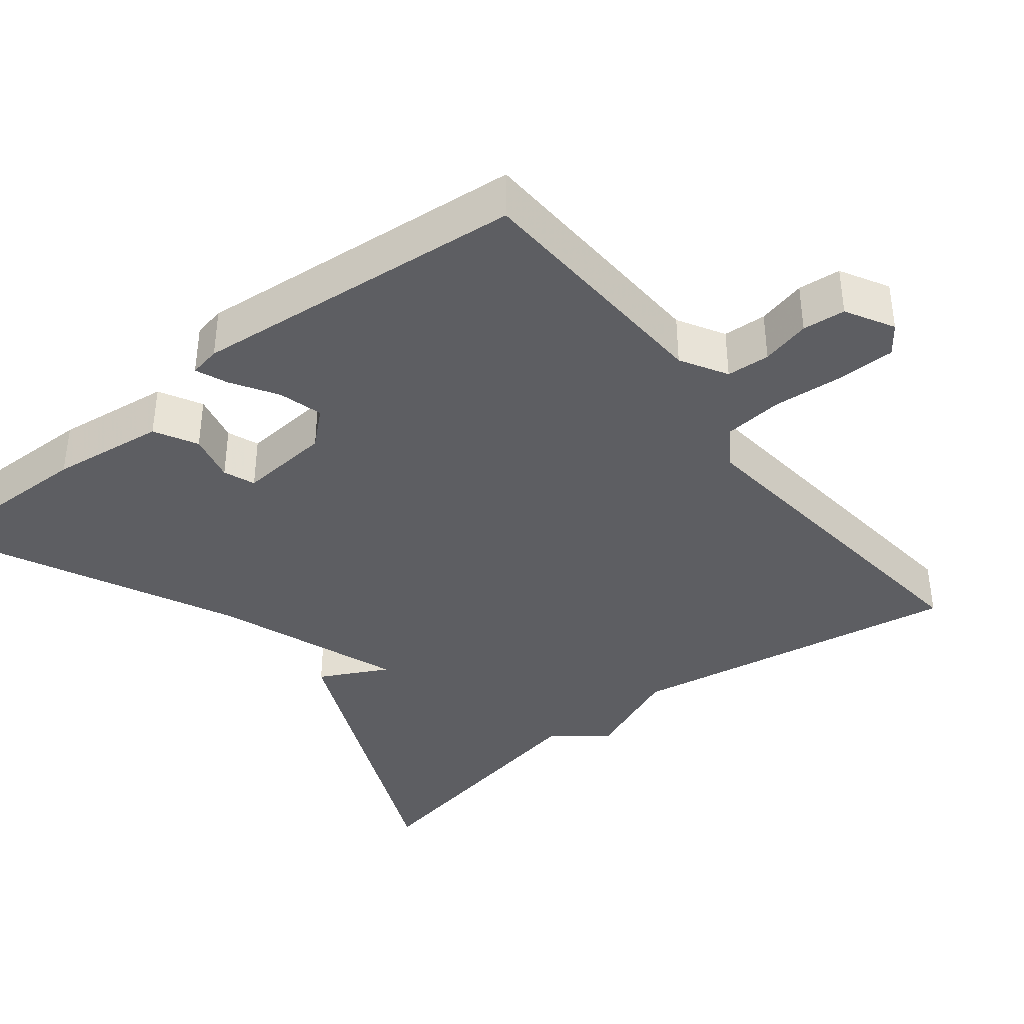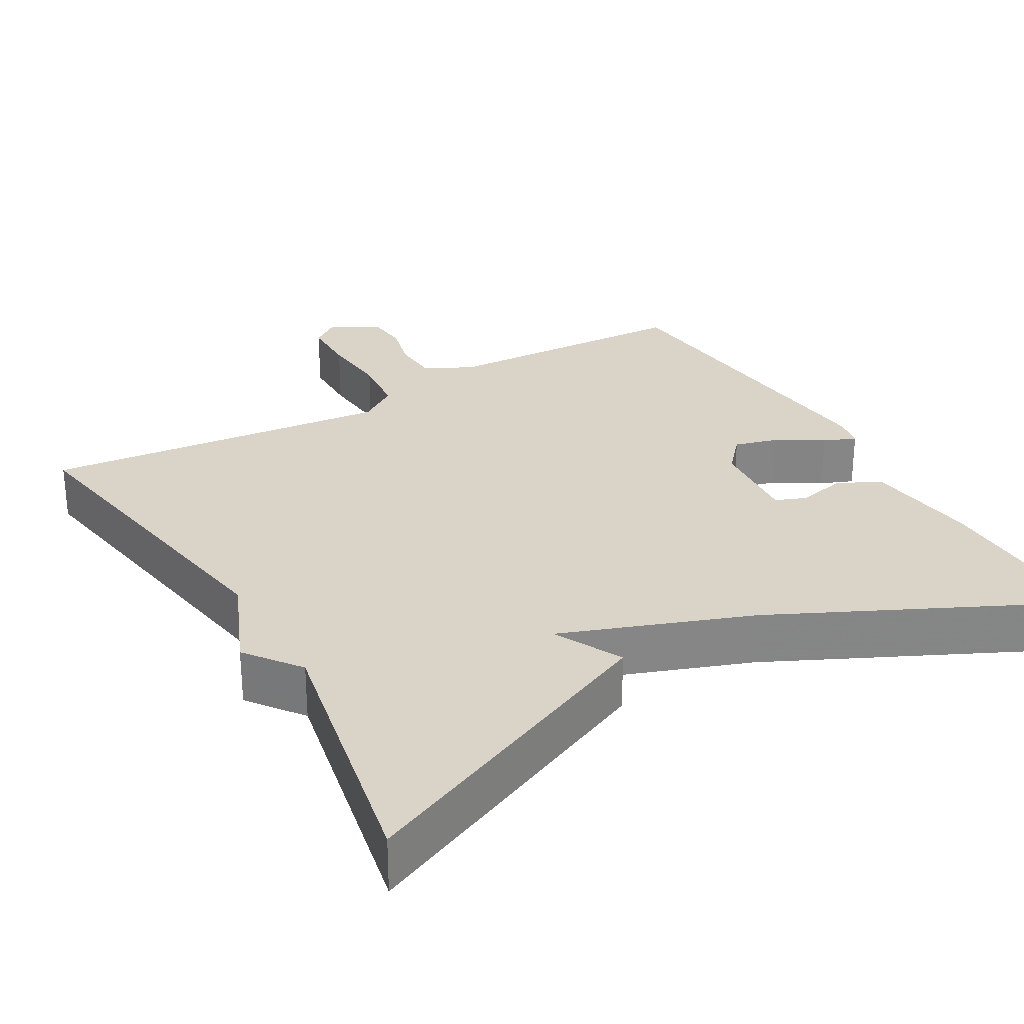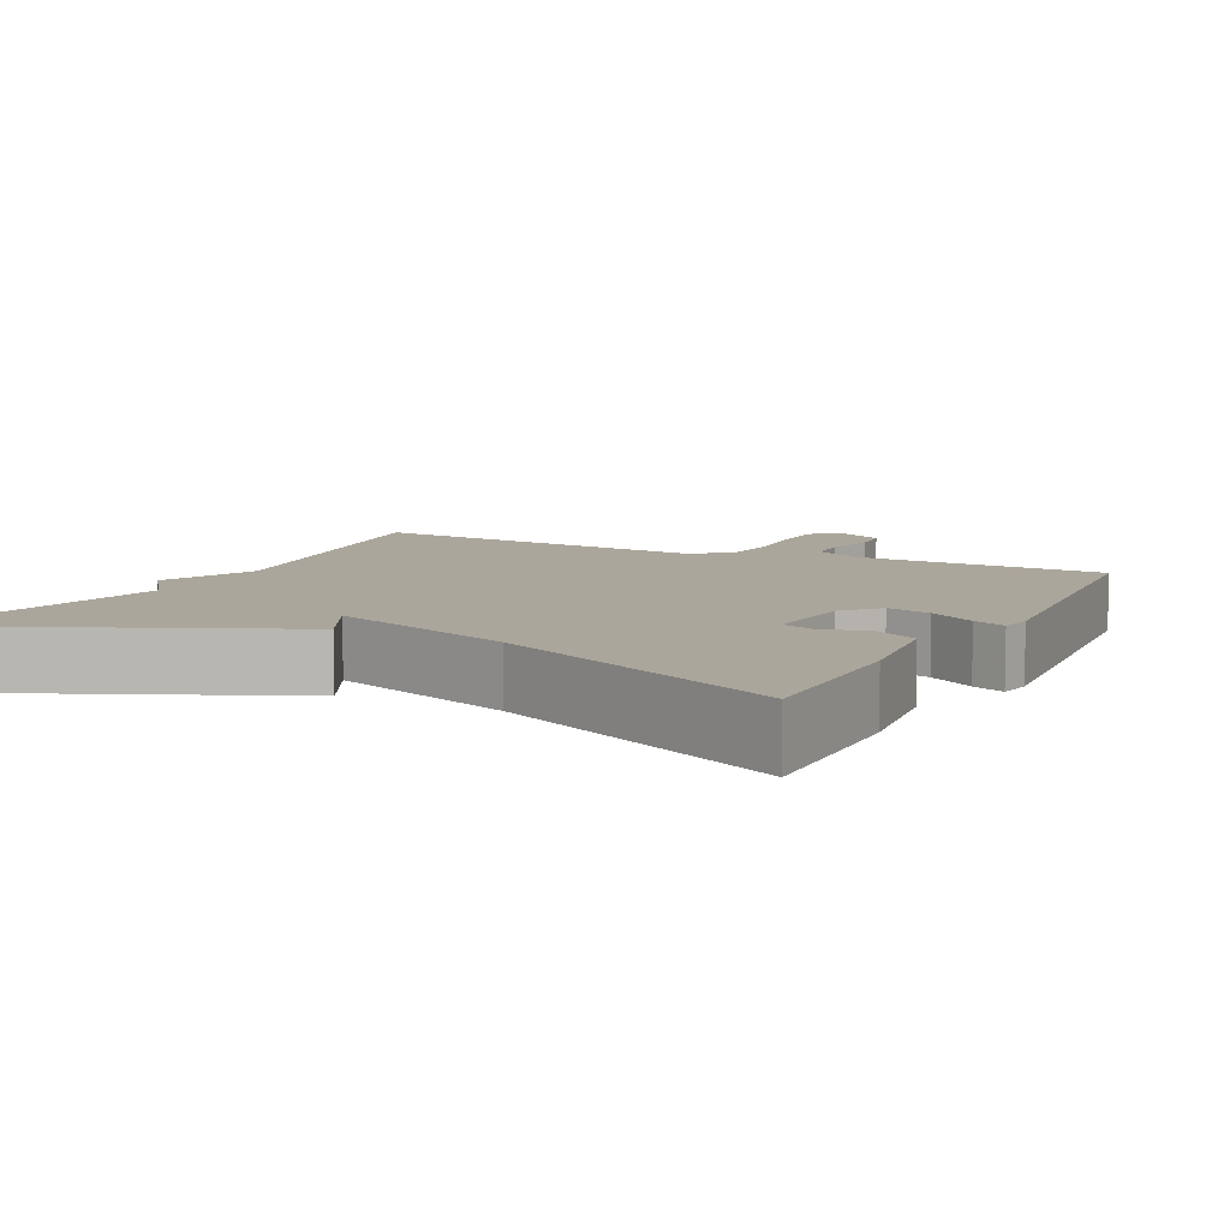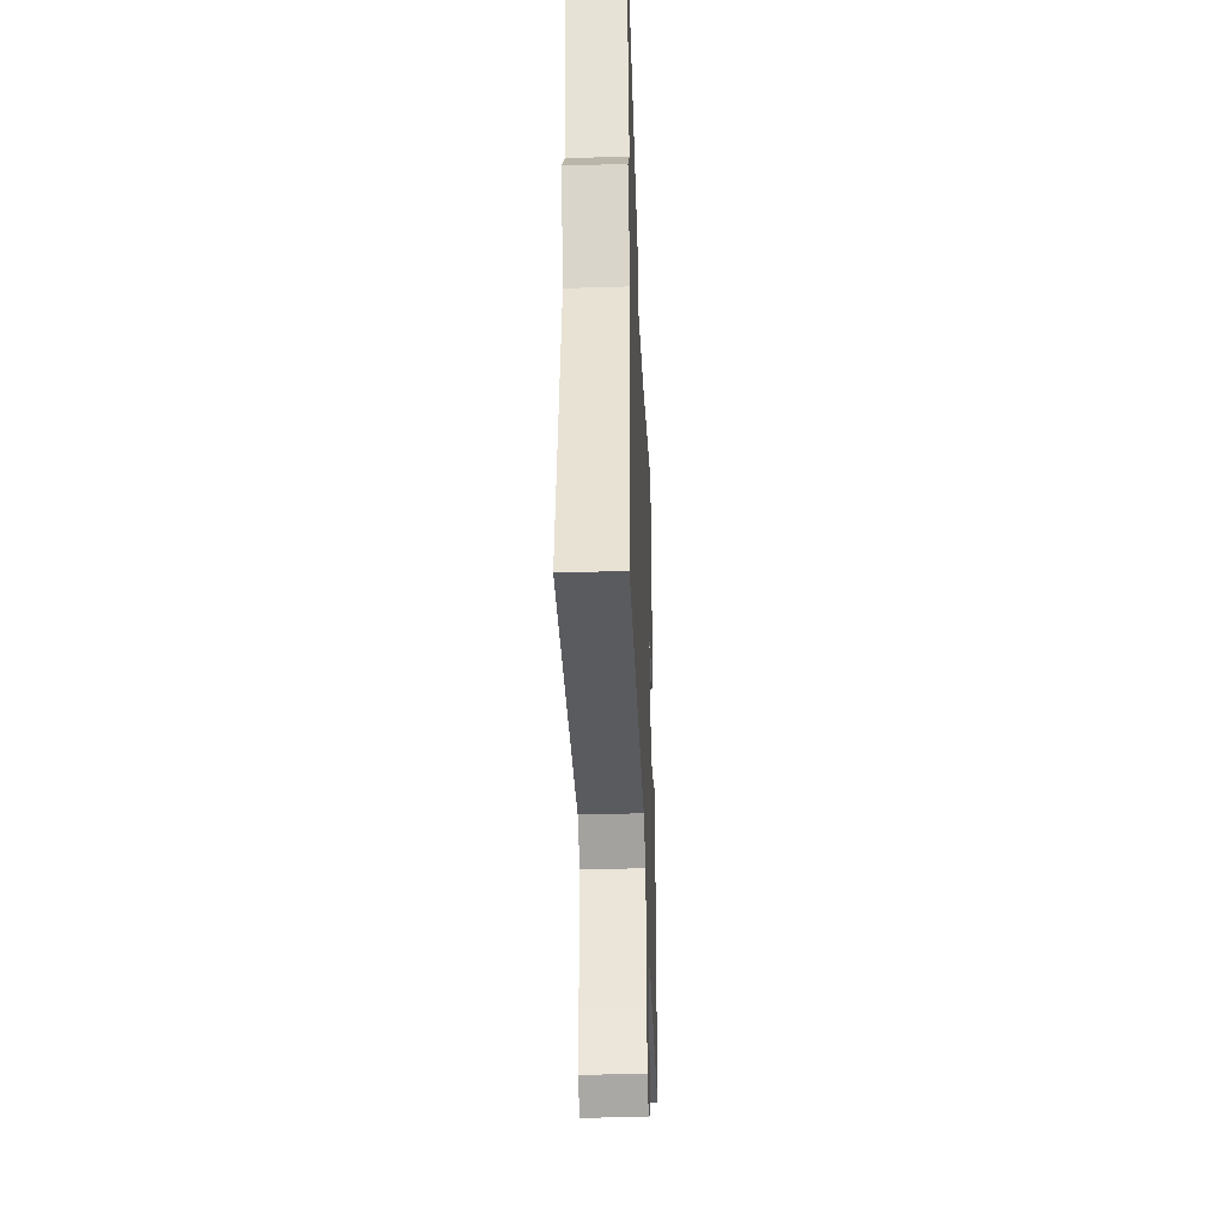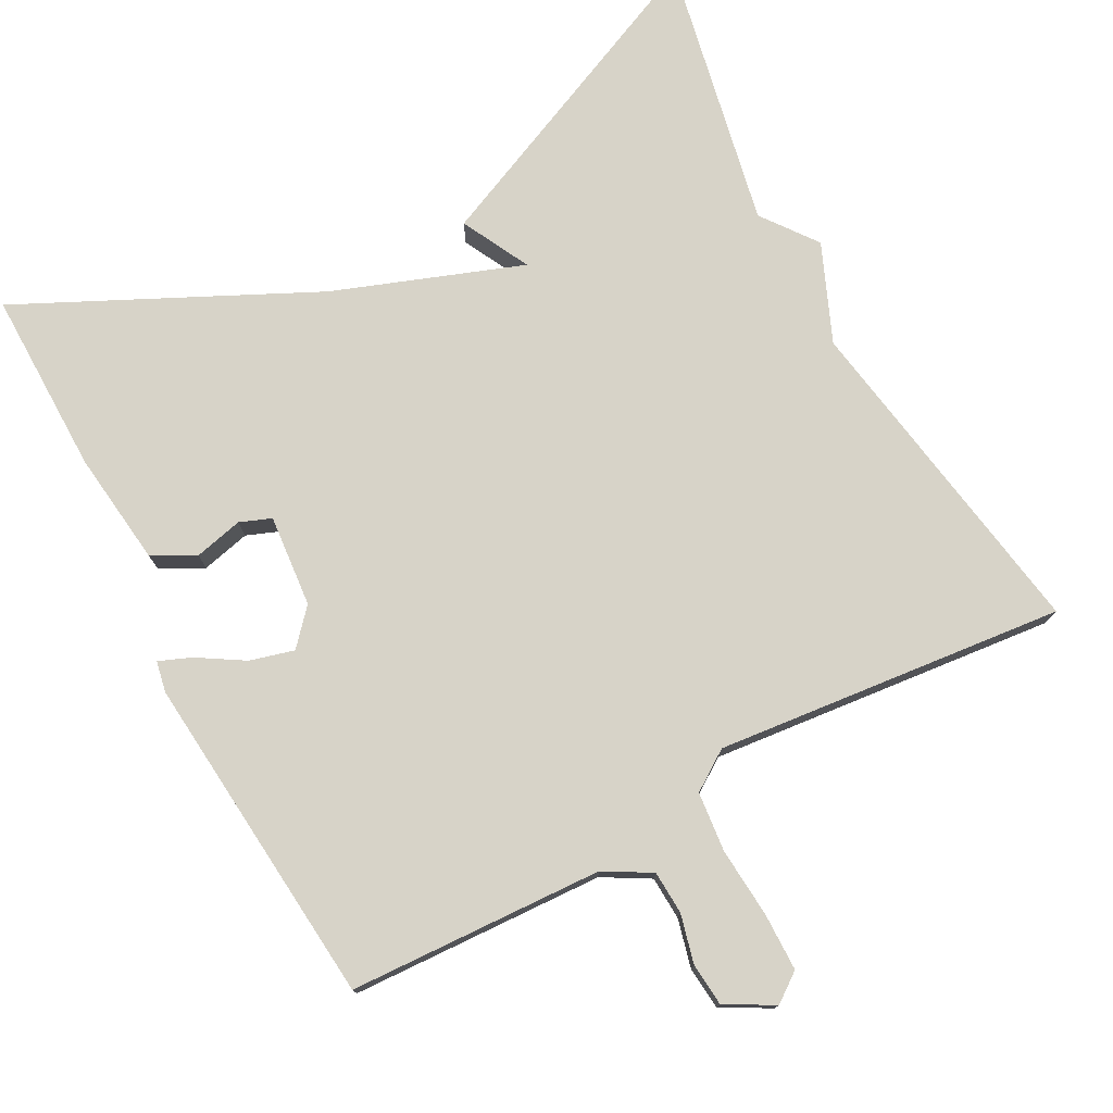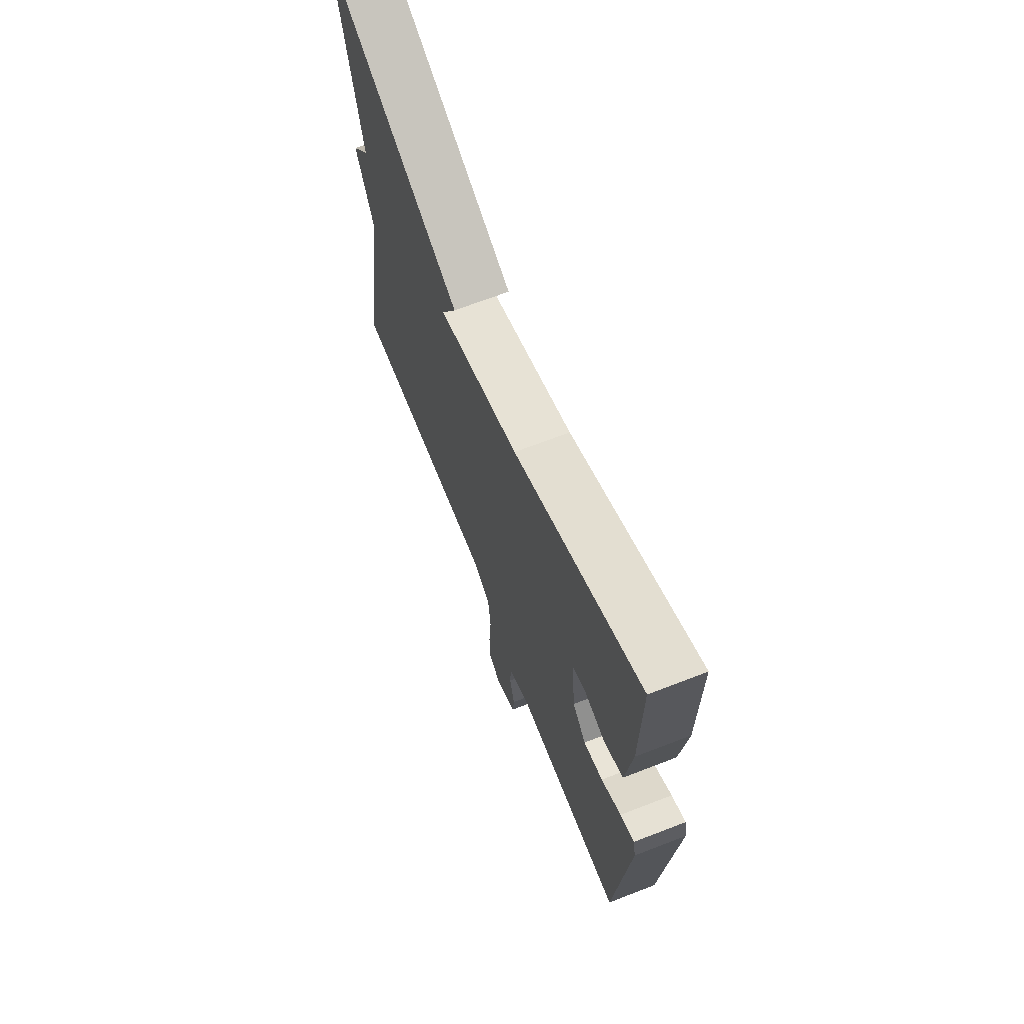
<metadata>
{"format":"obj","ext":"obj","renderer":"f3d","projection":"perspective","resolution":1024,"background":"white","views":[{"elev":-38.5,"azim":128.2,"up":"+Y"},{"elev":28.4,"azim":-30.0,"up":"+Y"},{"elev":8.0,"azim":26.6,"up":"+Y"},{"elev":-38.8,"azim":-87.8,"up":"+Z"},{"elev":76.5,"azim":151.8,"up":"+Y"},{"elev":68.0,"azim":68.8,"up":"+Z"}]}
</metadata>
<code>
v 0.5 0.07 0.5
v 0.498 0.07 0.258
v 0.48 0.07 0.108
v 0.424 0.07 0.078
v 0.36 0.07 0.093
v 0.319 0.07 0.077
v 0.33 0.07 -0.044
v 0.371 0.07 -0.09
v 0.429 0.07 -0.074
v 0.489 0.07 -0.037
v 0.531 0.07 -0.02
v 0.539 0.07 -0.061
v 0.5 0.07 -0.5
v 0.166 0.07 -0.515
v 0.105 0.07 -0.55
v 0.102 0.07 -0.607
v 0.118 0.07 -0.671
v 0.113 0.07 -0.727
v 0.05 0.07 -0.762
v 0.012 0.07 -0.734
v 0.011 0.07 -0.658
v 0.018 0.07 -0.567
v 0.01 0.07 -0.488
v -0.042 0.07 -0.453
v -0.5 0.07 -0.5
v -0.428 0.07 -0.057
v -0.482 0.07 0.071
v -0.428 0.07 0.143
v -0.5 0.07 0.5
v -0.082 0.07 0.316
v -0.128 0.07 0.226
v 0.118 0.07 0.316
v 0.5 0 0.5
v 0.498 0 0.258
v 0.48 0 0.108
v 0.424 0 0.078
v 0.36 0 0.093
v 0.319 0 0.077
v 0.33 0 -0.044
v 0.371 0 -0.09
v 0.429 0 -0.074
v 0.489 0 -0.037
v 0.531 0 -0.02
v 0.539 0 -0.061
v 0.5 0 -0.5
v 0.166 0 -0.515
v 0.105 0 -0.55
v 0.102 0 -0.607
v 0.118 0 -0.671
v 0.113 0 -0.727
v 0.05 0 -0.762
v 0.012 0 -0.734
v 0.011 0 -0.658
v 0.018 0 -0.567
v 0.01 0 -0.488
v -0.042 0 -0.453
v -0.5 0 -0.5
v -0.428 0 -0.057
v -0.482 0 0.071
v -0.428 0 0.143
v -0.5 0 0.5
v -0.082 0 0.316
v -0.128 0 0.226
v 0.118 0 0.316
f 28 29 30 31
f 26 27 28 31
f 26 31 32
f 25 26 32
f 24 25 32
f 23 24 32 1
f 20 21 22
f 19 20 22
f 18 19 22
f 17 18 22
f 16 17 22
f 15 16 22 23
f 14 15 23
f 13 14 23
f 12 13 23
f 11 12 23
f 10 11 23
f 9 10 23
f 8 9 23
f 7 8 23
f 6 7 23
f 3 4 5
f 2 3 5
f 1 2 5
f 1 5 6
f 1 6 23
f 63 62 61 60
f 63 60 59 58
f 64 63 58
f 64 58 57
f 64 57 56
f 33 64 56 55
f 54 53 52
f 54 52 51
f 54 51 50
f 54 50 49
f 54 49 48
f 55 54 48 47
f 55 47 46
f 55 46 45
f 55 45 44
f 55 44 43
f 55 43 42
f 55 42 41
f 55 41 40
f 55 40 39
f 55 39 38
f 37 36 35
f 37 35 34
f 37 34 33
f 38 37 33
f 55 38 33
f 1 33 34 2
f 2 34 35 3
f 3 35 36 4
f 4 36 37 5
f 5 37 38 6
f 6 38 39 7
f 7 39 40 8
f 8 40 41 9
f 9 41 42 10
f 10 42 43 11
f 11 43 44 12
f 12 44 45 13
f 13 45 46 14
f 14 46 47 15
f 15 47 48 16
f 16 48 49 17
f 17 49 50 18
f 18 50 51 19
f 19 51 52 20
f 20 52 53 21
f 21 53 54 22
f 22 54 55 23
f 23 55 56 24
f 24 56 57 25
f 25 57 58 26
f 26 58 59 27
f 27 59 60 28
f 28 60 61 29
f 29 61 62 30
f 30 62 63 31
f 31 63 64 32
f 32 64 33 1

</code>
